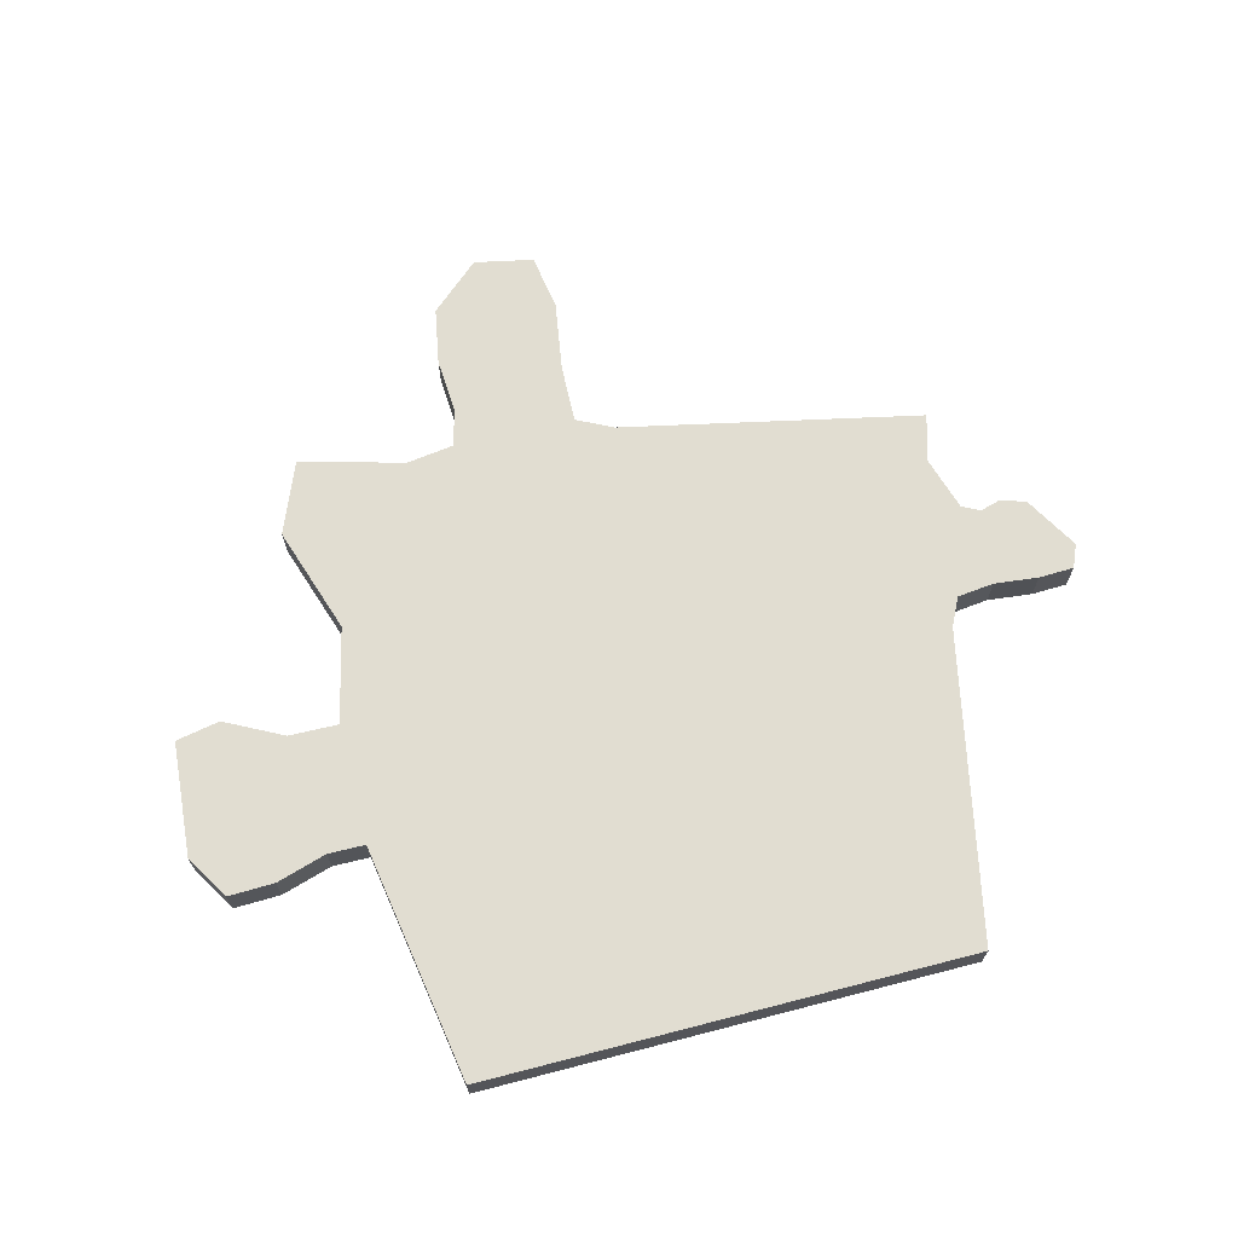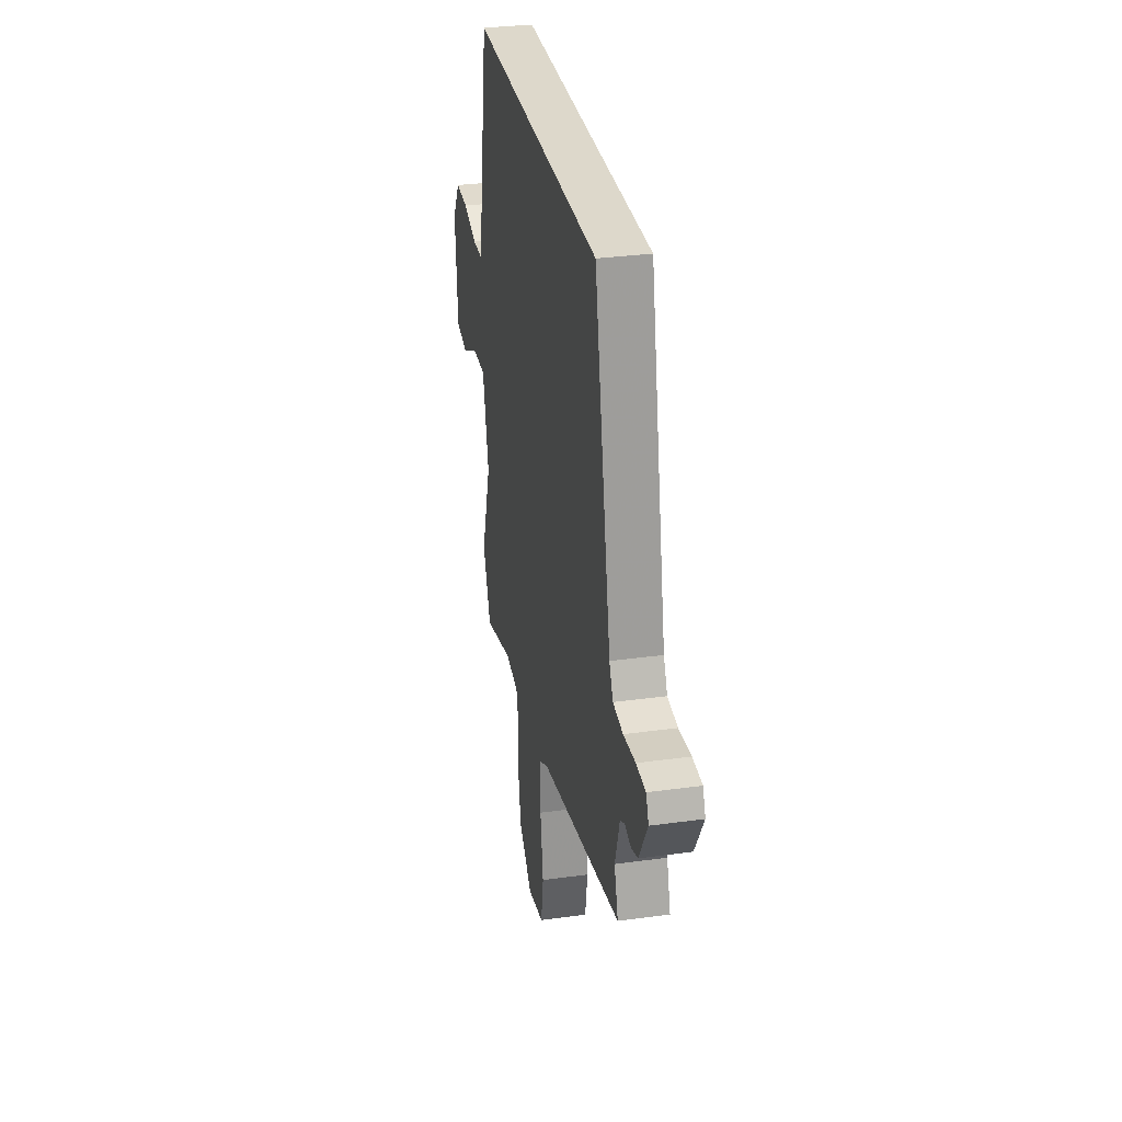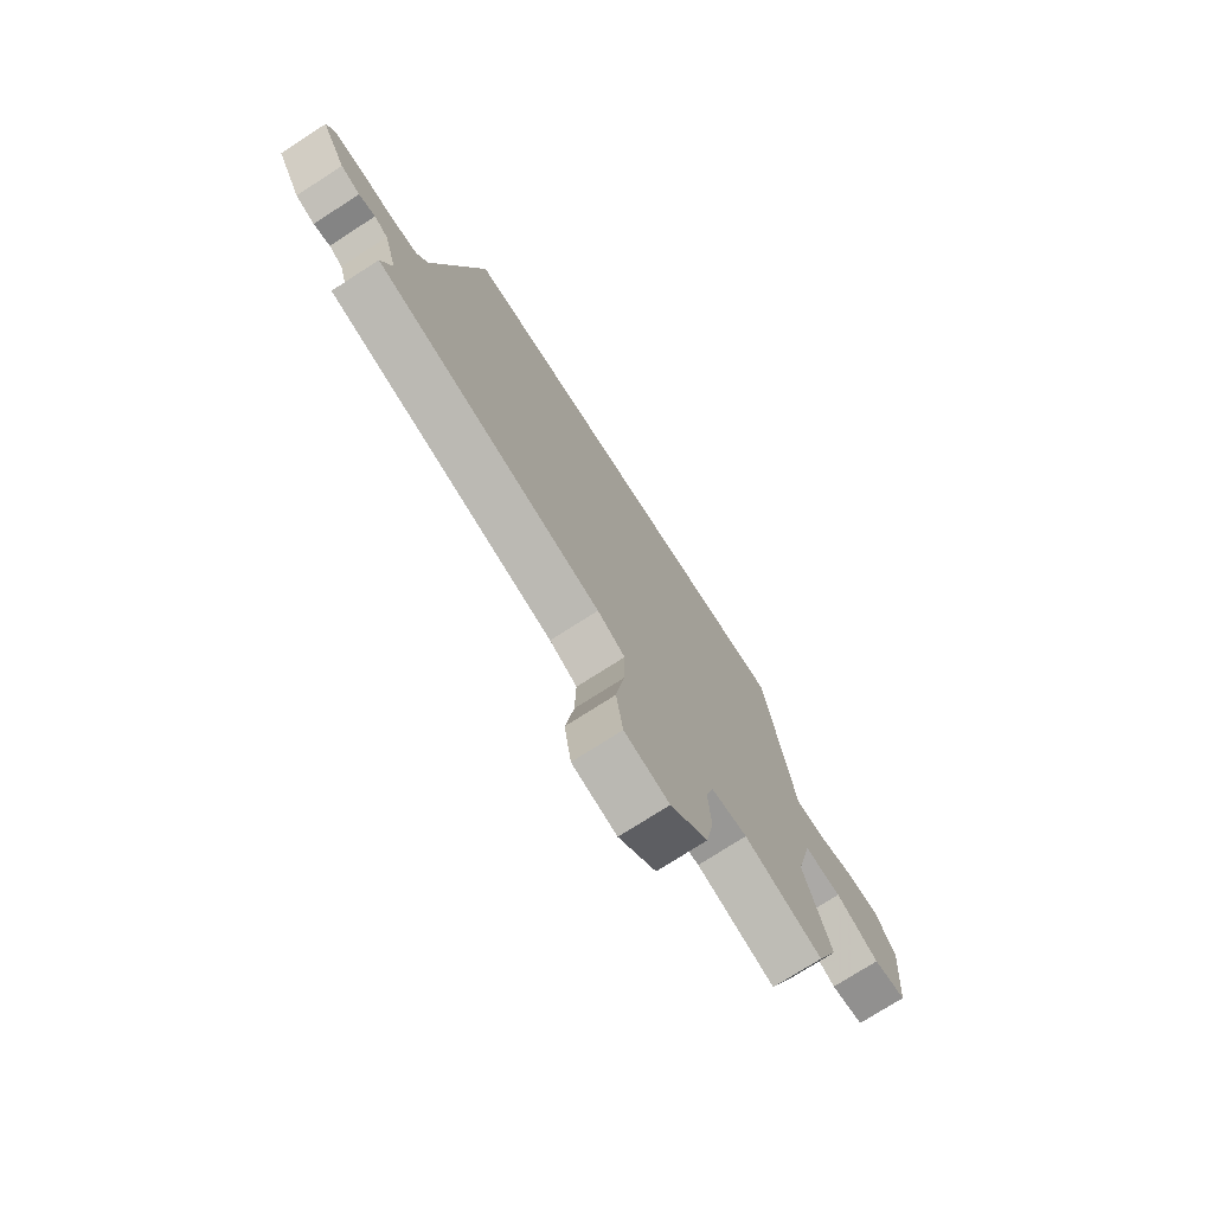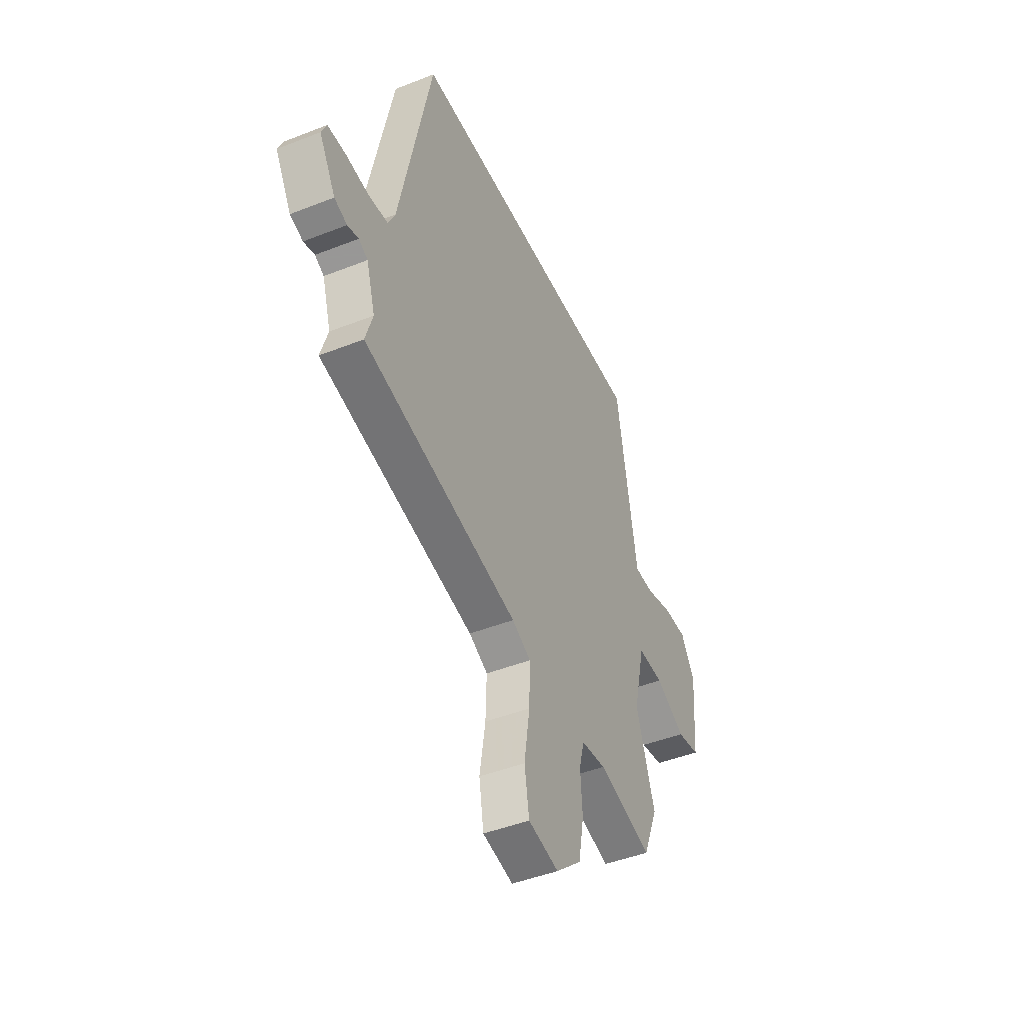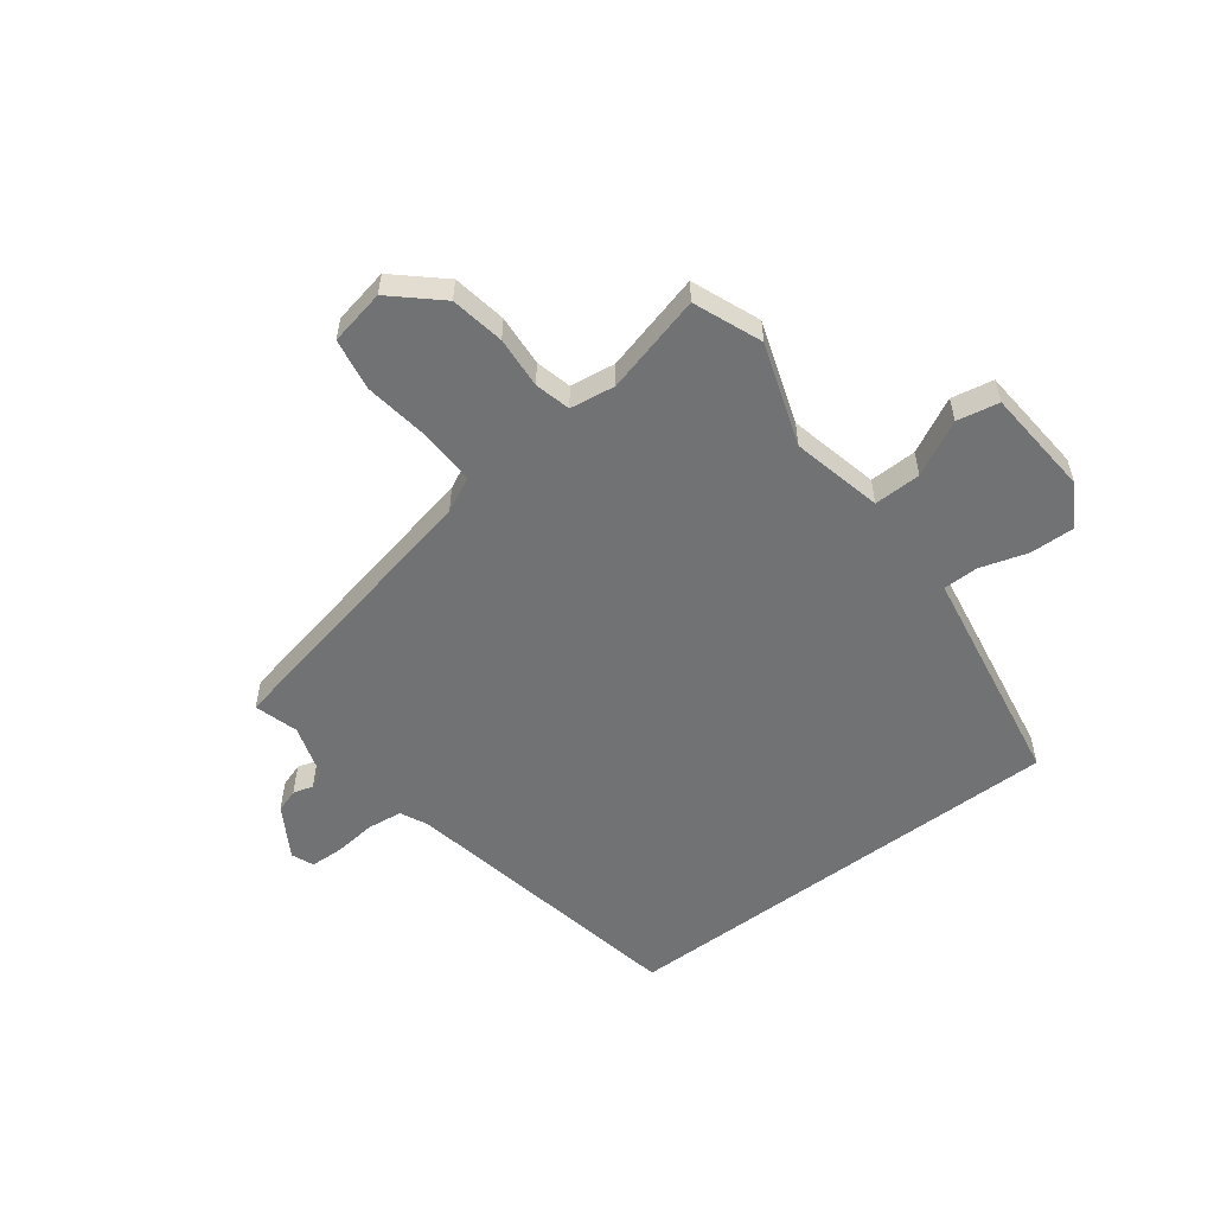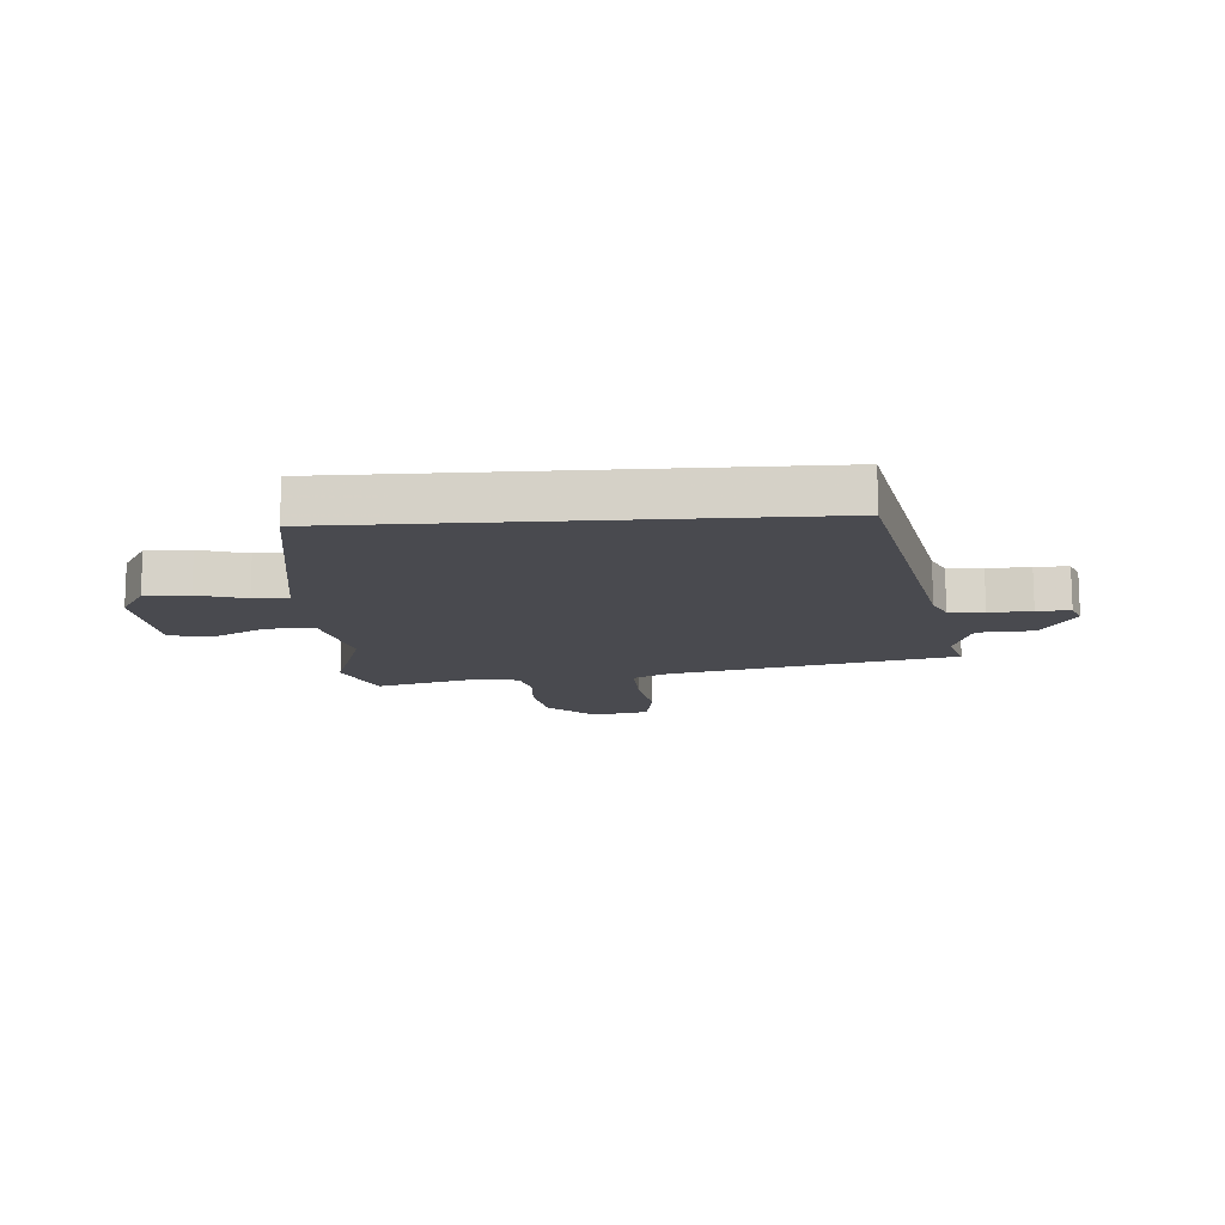
<metadata>
{"format":"obj","ext":"obj","renderer":"f3d","projection":"perspective","resolution":1024,"background":"white","views":[{"elev":68.7,"azim":-14.5,"up":"+Y"},{"elev":31.5,"azim":79.0,"up":"+Z"},{"elev":-74.5,"azim":122.8,"up":"+Z"},{"elev":-45.6,"azim":114.4,"up":"+Z"},{"elev":-55.5,"azim":-143.2,"up":"+Y"},{"elev":-13.6,"azim":3.9,"up":"+Y"}]}
</metadata>
<code>
v -0.483 0.07 -0.542
v -0.531 0.07 -0.424
v -0.472 0.07 -0.246
v -0.509 0.07 -0.089
v -0.591 0.07 -0.091
v -0.686 0.07 -0.14
v -0.759 0.07 -0.126
v -0.775 0.07 0.063
v -0.731 0.07 0.135
v -0.654 0.07 0.133
v -0.571 0.07 0.108
v -0.51 0.07 0.109
v -0.497 0.07 0.189
v -0.446 0.07 0.5
v 0.35 0.07 0.5
v 0.453 0.07 -0.006
v 0.476 0.07 -0.053
v 0.537 0.07 -0.06
v 0.61 0.07 -0.052
v 0.668 0.07 -0.054
v 0.684 0.07 -0.092
v 0.632 0.07 -0.181
v 0.591 0.07 -0.195
v 0.556 0.07 -0.185
v 0.527 0.07 -0.2
v 0.499 0.07 -0.292
v 0.522 0.07 -0.368
v 0.028 0.07 -0.473
v -0.032 0.07 -0.503
v -0.029 0.07 -0.599
v -0.011 0.07 -0.715
v -0.026 0.07 -0.806
v -0.123 0.07 -0.826
v -0.205 0.07 -0.753
v -0.222 0.07 -0.659
v -0.216 0.07 -0.569
v -0.232 0.07 -0.507
v -0.311 0.07 -0.496
v -0.483 0 -0.542
v -0.531 0 -0.424
v -0.472 0 -0.246
v -0.509 0 -0.089
v -0.591 0 -0.091
v -0.686 0 -0.14
v -0.759 0 -0.126
v -0.775 0 0.063
v -0.731 0 0.135
v -0.654 0 0.133
v -0.571 0 0.108
v -0.51 0 0.109
v -0.497 0 0.189
v -0.446 0 0.5
v 0.35 0 0.5
v 0.453 0 -0.006
v 0.476 0 -0.053
v 0.537 0 -0.06
v 0.61 0 -0.052
v 0.668 0 -0.054
v 0.684 0 -0.092
v 0.632 0 -0.181
v 0.591 0 -0.195
v 0.556 0 -0.185
v 0.527 0 -0.2
v 0.499 0 -0.292
v 0.522 0 -0.368
v 0.028 0 -0.473
v -0.032 0 -0.503
v -0.029 0 -0.599
v -0.011 0 -0.715
v -0.026 0 -0.806
v -0.123 0 -0.826
v -0.205 0 -0.753
v -0.222 0 -0.659
v -0.216 0 -0.569
v -0.232 0 -0.507
v -0.311 0 -0.496
f 34 35 36
f 33 34 36
f 32 33 36
f 31 32 36
f 30 31 36
f 29 30 36 37
f 28 29 37 38
f 26 27 28 38
f 22 23 24
f 21 22 24
f 20 21 24
f 19 20 24
f 18 19 24
f 17 18 24 25
f 25 26 38
f 17 25 38
f 16 17 38
f 15 16 38
f 14 15 38
f 13 14 38
f 12 13 38
f 9 10 11
f 8 9 11
f 7 8 11
f 6 7 11
f 5 6 11
f 4 5 11 12
f 38 1 2 3
f 3 4 12 38
f 74 73 72
f 74 72 71
f 74 71 70
f 74 70 69
f 74 69 68
f 75 74 68 67
f 76 75 67 66
f 76 66 65 64
f 62 61 60
f 62 60 59
f 62 59 58
f 62 58 57
f 62 57 56
f 63 62 56 55
f 76 64 63
f 76 63 55
f 76 55 54
f 76 54 53
f 76 53 52
f 76 52 51
f 76 51 50
f 49 48 47
f 49 47 46
f 49 46 45
f 49 45 44
f 49 44 43
f 50 49 43 42
f 41 40 39 76
f 76 50 42 41
f 1 39 40 2
f 2 40 41 3
f 3 41 42 4
f 4 42 43 5
f 5 43 44 6
f 6 44 45 7
f 7 45 46 8
f 8 46 47 9
f 9 47 48 10
f 10 48 49 11
f 11 49 50 12
f 12 50 51 13
f 13 51 52 14
f 14 52 53 15
f 15 53 54 16
f 16 54 55 17
f 17 55 56 18
f 18 56 57 19
f 19 57 58 20
f 20 58 59 21
f 21 59 60 22
f 22 60 61 23
f 23 61 62 24
f 24 62 63 25
f 25 63 64 26
f 26 64 65 27
f 27 65 66 28
f 28 66 67 29
f 29 67 68 30
f 30 68 69 31
f 31 69 70 32
f 32 70 71 33
f 33 71 72 34
f 34 72 73 35
f 35 73 74 36
f 36 74 75 37
f 37 75 76 38
f 38 76 39 1

</code>
